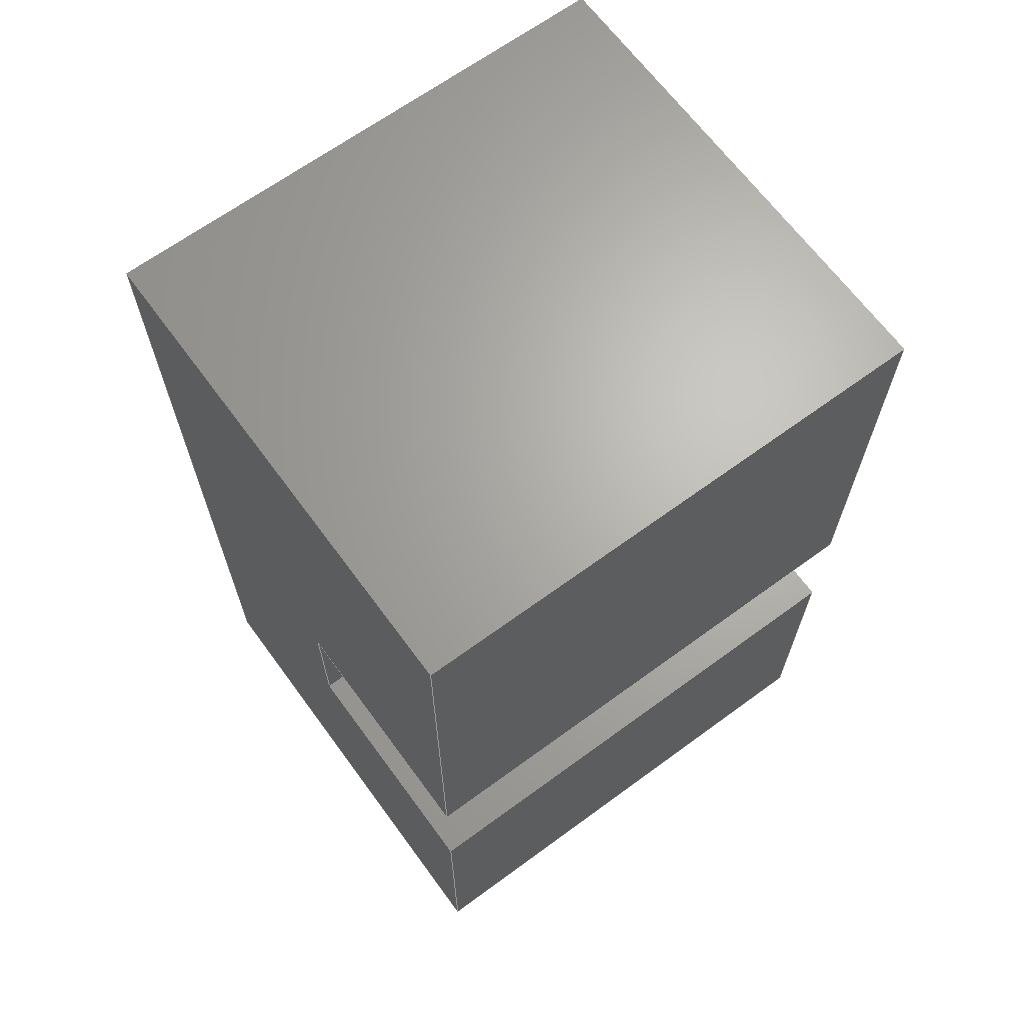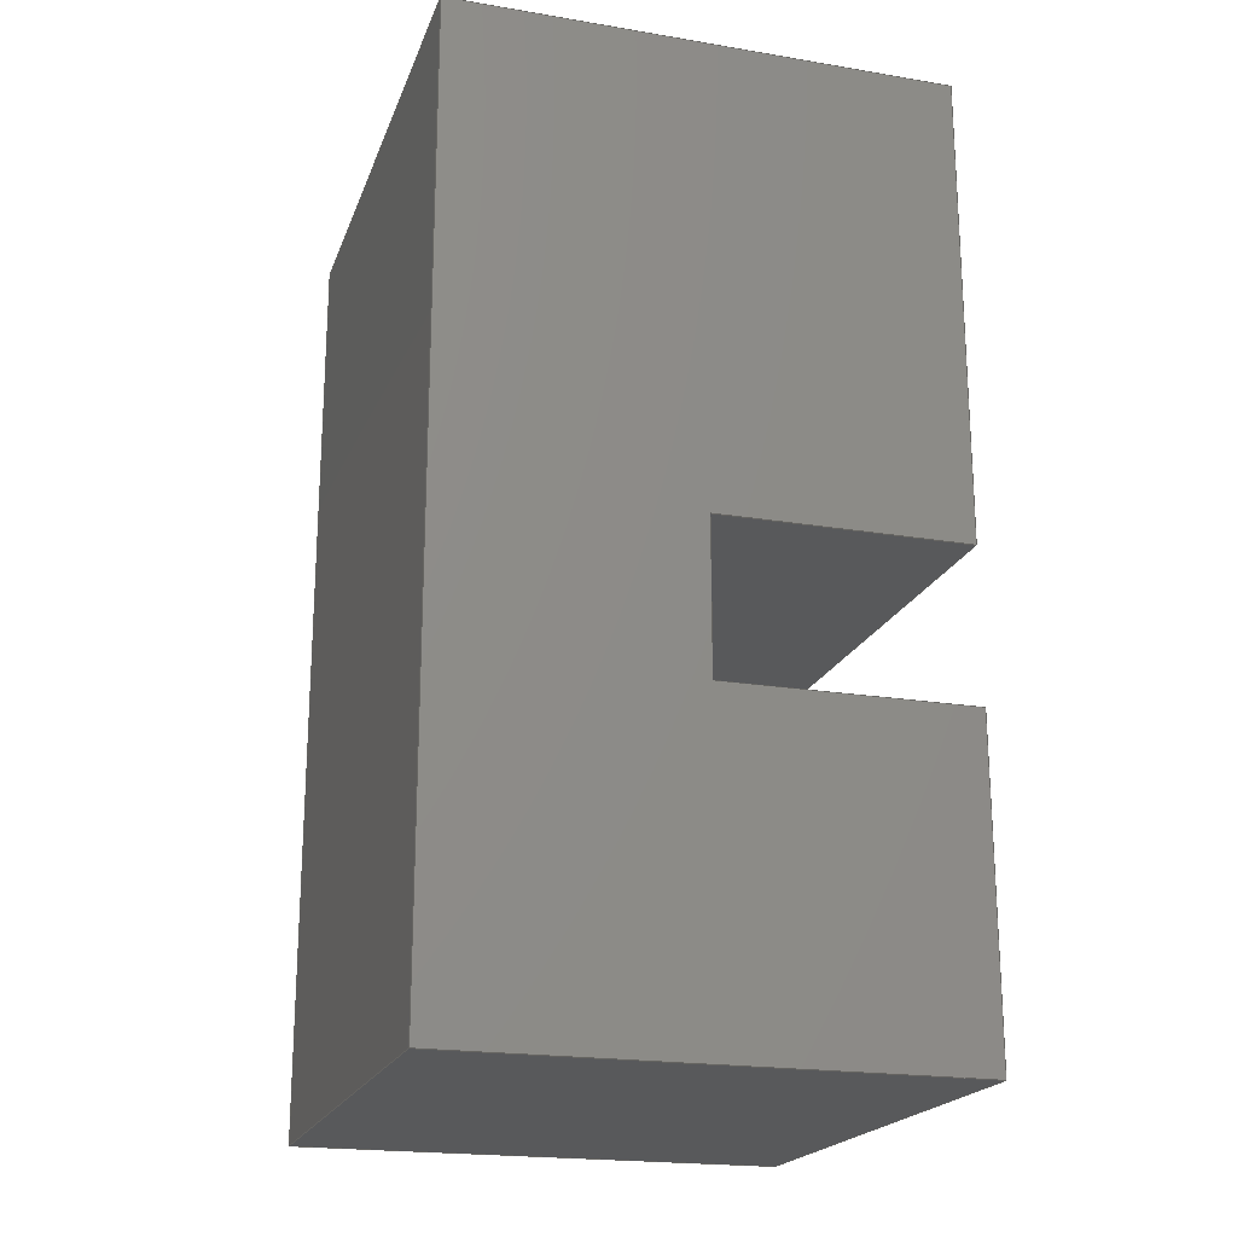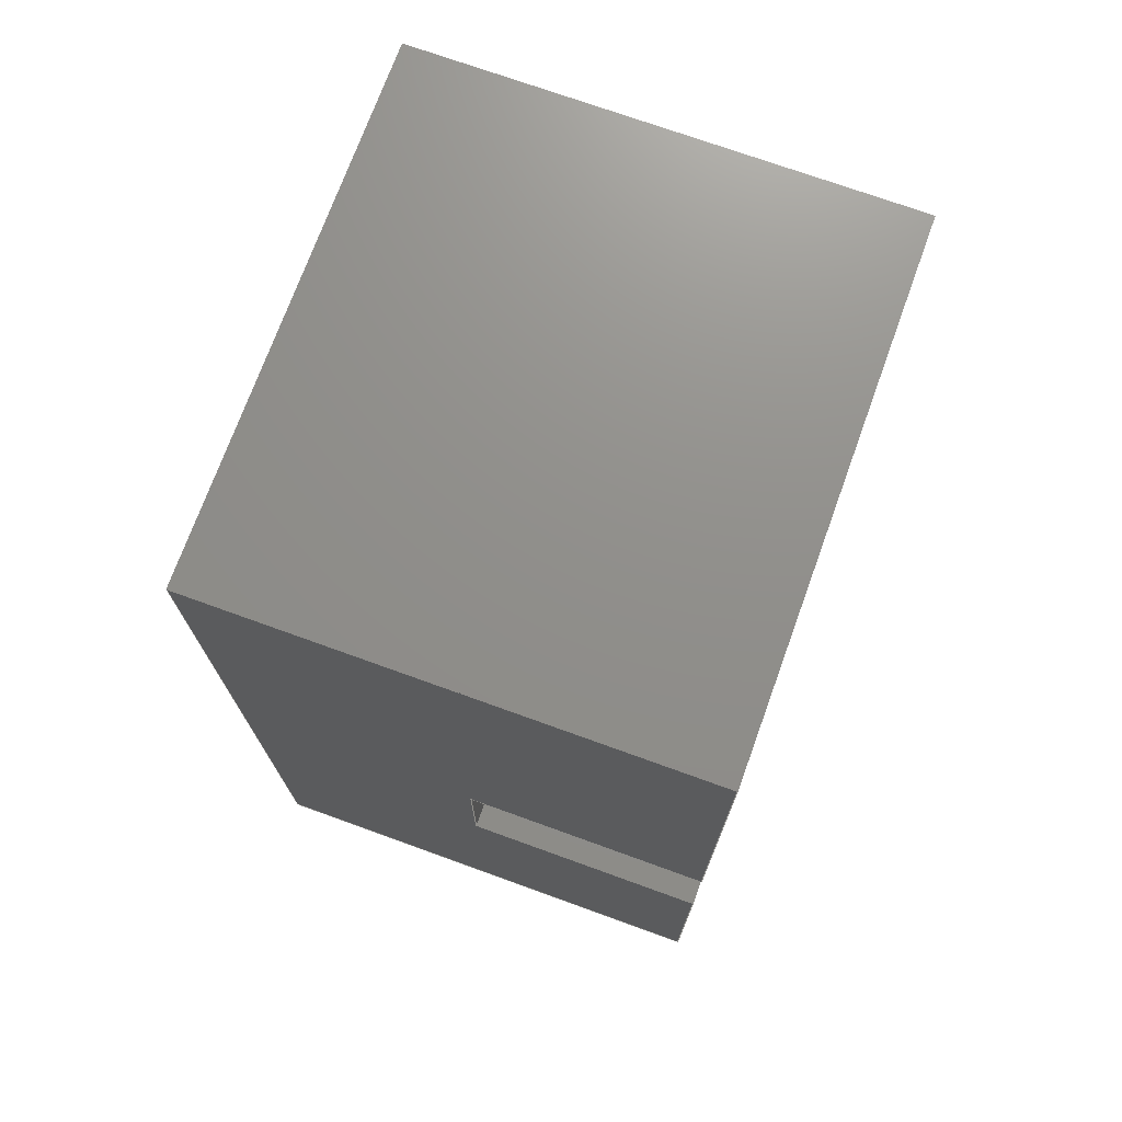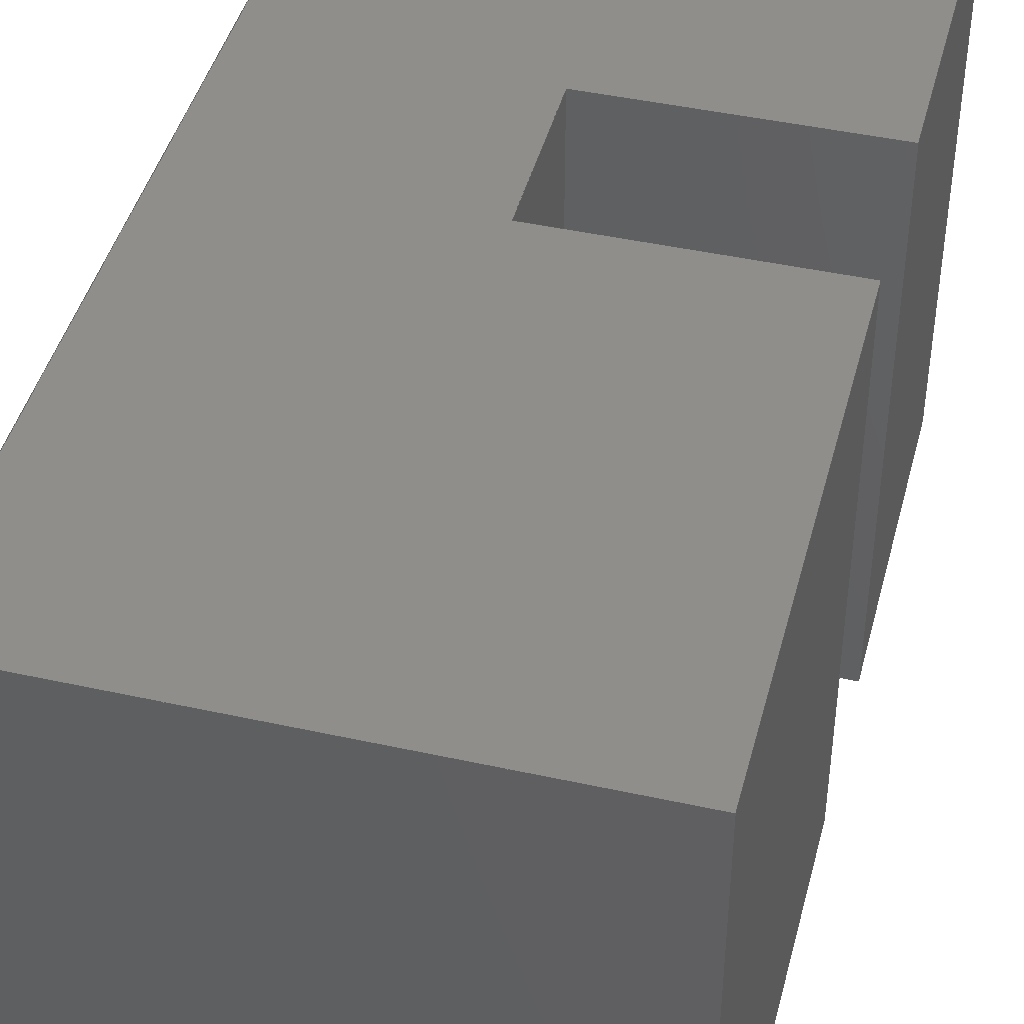
<metadata>
{"format":"step","ext":"step","renderer":"f3d","projection":"perspective","resolution":1024,"background":"white","views":[{"elev":66.4,"azim":53.7,"up":"+Z"},{"elev":-20.4,"azim":-16.9,"up":"+Z"},{"elev":72.9,"azim":19.9,"up":"+Z"},{"elev":44.0,"azim":14.5,"up":"+Y"}]}
</metadata>
<code>
ISO-10303-21;
DATA;
#1=MECHANICAL_DESIGN_GEOMETRIC_PRESENTATION_REPRESENTATION('',(#4),#306);
#2=SHAPE_REPRESENTATION_RELATIONSHIP('SRR','None',#312,#3);
#3=ADVANCED_BREP_SHAPE_REPRESENTATION('',(#5),#305);
#4=STYLED_ITEM('',(#322),#5);
#5=MANIFOLD_SOLID_BREP('Body1',#182);
#6=FACE_OUTER_BOUND('',#16,.T.);
#7=FACE_OUTER_BOUND('',#17,.T.);
#8=FACE_OUTER_BOUND('',#18,.T.);
#9=FACE_OUTER_BOUND('',#19,.T.);
#10=FACE_OUTER_BOUND('',#20,.T.);
#11=FACE_OUTER_BOUND('',#21,.T.);
#12=FACE_OUTER_BOUND('',#22,.T.);
#13=FACE_OUTER_BOUND('',#23,.T.);
#14=FACE_OUTER_BOUND('',#24,.T.);
#15=FACE_OUTER_BOUND('',#25,.T.);
#16=EDGE_LOOP('',(#114,#115,#116,#117));
#17=EDGE_LOOP('',(#118,#119,#120,#121));
#18=EDGE_LOOP('',(#122,#123,#124,#125));
#19=EDGE_LOOP('',(#126,#127,#128,#129));
#20=EDGE_LOOP('',(#130,#131,#132,#133));
#21=EDGE_LOOP('',(#134,#135,#136,#137));
#22=EDGE_LOOP('',(#138,#139,#140,#141));
#23=EDGE_LOOP('',(#142,#143,#144,#145));
#24=EDGE_LOOP('',(#146,#147,#148,#149,#150,#151,#152,#153));
#25=EDGE_LOOP('',(#154,#155,#156,#157,#158,#159,#160,#161));
#26=LINE('',#256,#50);
#27=LINE('',#258,#51);
#28=LINE('',#260,#52);
#29=LINE('',#261,#53);
#30=LINE('',#264,#54);
#31=LINE('',#266,#55);
#32=LINE('',#267,#56);
#33=LINE('',#270,#57);
#34=LINE('',#272,#58);
#35=LINE('',#273,#59);
#36=LINE('',#276,#60);
#37=LINE('',#278,#61);
#38=LINE('',#279,#62);
#39=LINE('',#282,#63);
#40=LINE('',#284,#64);
#41=LINE('',#285,#65);
#42=LINE('',#288,#66);
#43=LINE('',#290,#67);
#44=LINE('',#291,#68);
#45=LINE('',#294,#69);
#46=LINE('',#296,#70);
#47=LINE('',#297,#71);
#48=LINE('',#299,#72);
#49=LINE('',#300,#73);
#50=VECTOR('',#210,0.01);
#51=VECTOR('',#211,0.01);
#52=VECTOR('',#212,0.01);
#53=VECTOR('',#213,0.01);
#54=VECTOR('',#216,0.01);
#55=VECTOR('',#217,0.01);
#56=VECTOR('',#218,0.01);
#57=VECTOR('',#221,0.01);
#58=VECTOR('',#222,0.01);
#59=VECTOR('',#223,0.01);
#60=VECTOR('',#226,0.01);
#61=VECTOR('',#227,0.01);
#62=VECTOR('',#228,0.01);
#63=VECTOR('',#231,0.01);
#64=VECTOR('',#232,0.01);
#65=VECTOR('',#233,0.01);
#66=VECTOR('',#236,0.01);
#67=VECTOR('',#237,0.01);
#68=VECTOR('',#238,0.01);
#69=VECTOR('',#241,0.01);
#70=VECTOR('',#242,0.01);
#71=VECTOR('',#243,0.01);
#72=VECTOR('',#246,0.01);
#73=VECTOR('',#247,0.01);
#74=VERTEX_POINT('',#254);
#75=VERTEX_POINT('',#255);
#76=VERTEX_POINT('',#257);
#77=VERTEX_POINT('',#259);
#78=VERTEX_POINT('',#263);
#79=VERTEX_POINT('',#265);
#80=VERTEX_POINT('',#269);
#81=VERTEX_POINT('',#271);
#82=VERTEX_POINT('',#275);
#83=VERTEX_POINT('',#277);
#84=VERTEX_POINT('',#281);
#85=VERTEX_POINT('',#283);
#86=VERTEX_POINT('',#287);
#87=VERTEX_POINT('',#289);
#88=VERTEX_POINT('',#293);
#89=VERTEX_POINT('',#295);
#90=EDGE_CURVE('',#74,#75,#26,.T.);
#91=EDGE_CURVE('',#74,#76,#27,.T.);
#92=EDGE_CURVE('',#77,#76,#28,.T.);
#93=EDGE_CURVE('',#75,#77,#29,.T.);
#94=EDGE_CURVE('',#78,#75,#30,.T.);
#95=EDGE_CURVE('',#79,#77,#31,.T.);
#96=EDGE_CURVE('',#78,#79,#32,.T.);
#97=EDGE_CURVE('',#80,#78,#33,.T.);
#98=EDGE_CURVE('',#81,#79,#34,.T.);
#99=EDGE_CURVE('',#80,#81,#35,.T.);
#100=EDGE_CURVE('',#82,#80,#36,.T.);
#101=EDGE_CURVE('',#83,#81,#37,.T.);
#102=EDGE_CURVE('',#82,#83,#38,.T.);
#103=EDGE_CURVE('',#84,#82,#39,.T.);
#104=EDGE_CURVE('',#85,#83,#40,.T.);
#105=EDGE_CURVE('',#84,#85,#41,.T.);
#106=EDGE_CURVE('',#86,#84,#42,.T.);
#107=EDGE_CURVE('',#87,#85,#43,.T.);
#108=EDGE_CURVE('',#86,#87,#44,.T.);
#109=EDGE_CURVE('',#88,#86,#45,.T.);
#110=EDGE_CURVE('',#89,#87,#46,.T.);
#111=EDGE_CURVE('',#88,#89,#47,.T.);
#112=EDGE_CURVE('',#74,#88,#48,.T.);
#113=EDGE_CURVE('',#76,#89,#49,.T.);
#114=ORIENTED_EDGE('',*,*,#90,.F.);
#115=ORIENTED_EDGE('',*,*,#91,.T.);
#116=ORIENTED_EDGE('',*,*,#92,.F.);
#117=ORIENTED_EDGE('',*,*,#93,.F.);
#118=ORIENTED_EDGE('',*,*,#94,.T.);
#119=ORIENTED_EDGE('',*,*,#93,.T.);
#120=ORIENTED_EDGE('',*,*,#95,.F.);
#121=ORIENTED_EDGE('',*,*,#96,.F.);
#122=ORIENTED_EDGE('',*,*,#97,.T.);
#123=ORIENTED_EDGE('',*,*,#96,.T.);
#124=ORIENTED_EDGE('',*,*,#98,.F.);
#125=ORIENTED_EDGE('',*,*,#99,.F.);
#126=ORIENTED_EDGE('',*,*,#100,.T.);
#127=ORIENTED_EDGE('',*,*,#99,.T.);
#128=ORIENTED_EDGE('',*,*,#101,.F.);
#129=ORIENTED_EDGE('',*,*,#102,.F.);
#130=ORIENTED_EDGE('',*,*,#103,.T.);
#131=ORIENTED_EDGE('',*,*,#102,.T.);
#132=ORIENTED_EDGE('',*,*,#104,.F.);
#133=ORIENTED_EDGE('',*,*,#105,.F.);
#134=ORIENTED_EDGE('',*,*,#106,.T.);
#135=ORIENTED_EDGE('',*,*,#105,.T.);
#136=ORIENTED_EDGE('',*,*,#107,.F.);
#137=ORIENTED_EDGE('',*,*,#108,.F.);
#138=ORIENTED_EDGE('',*,*,#109,.T.);
#139=ORIENTED_EDGE('',*,*,#108,.T.);
#140=ORIENTED_EDGE('',*,*,#110,.F.);
#141=ORIENTED_EDGE('',*,*,#111,.F.);
#142=ORIENTED_EDGE('',*,*,#112,.T.);
#143=ORIENTED_EDGE('',*,*,#111,.T.);
#144=ORIENTED_EDGE('',*,*,#113,.F.);
#145=ORIENTED_EDGE('',*,*,#91,.F.);
#146=ORIENTED_EDGE('',*,*,#113,.T.);
#147=ORIENTED_EDGE('',*,*,#110,.T.);
#148=ORIENTED_EDGE('',*,*,#107,.T.);
#149=ORIENTED_EDGE('',*,*,#104,.T.);
#150=ORIENTED_EDGE('',*,*,#101,.T.);
#151=ORIENTED_EDGE('',*,*,#98,.T.);
#152=ORIENTED_EDGE('',*,*,#95,.T.);
#153=ORIENTED_EDGE('',*,*,#92,.T.);
#154=ORIENTED_EDGE('',*,*,#112,.F.);
#155=ORIENTED_EDGE('',*,*,#90,.T.);
#156=ORIENTED_EDGE('',*,*,#94,.F.);
#157=ORIENTED_EDGE('',*,*,#97,.F.);
#158=ORIENTED_EDGE('',*,*,#100,.F.);
#159=ORIENTED_EDGE('',*,*,#103,.F.);
#160=ORIENTED_EDGE('',*,*,#106,.F.);
#161=ORIENTED_EDGE('',*,*,#109,.F.);
#162=PLANE('',#196);
#163=PLANE('',#197);
#164=PLANE('',#198);
#165=PLANE('',#199);
#166=PLANE('',#200);
#167=PLANE('',#201);
#168=PLANE('',#202);
#169=PLANE('',#203);
#170=PLANE('',#204);
#171=PLANE('',#205);
#172=ADVANCED_FACE('',(#6),#162,.T.);
#173=ADVANCED_FACE('',(#7),#163,.T.);
#174=ADVANCED_FACE('',(#8),#164,.T.);
#175=ADVANCED_FACE('',(#9),#165,.T.);
#176=ADVANCED_FACE('',(#10),#166,.T.);
#177=ADVANCED_FACE('',(#11),#167,.T.);
#178=ADVANCED_FACE('',(#12),#168,.T.);
#179=ADVANCED_FACE('',(#13),#169,.T.);
#180=ADVANCED_FACE('',(#14),#170,.T.);
#181=ADVANCED_FACE('',(#15),#171,.F.);
#182=CLOSED_SHELL('',(#172,#173,#174,#175,#176,#177,#178,#179,#180,#181));
#183=DERIVED_UNIT_ELEMENT(#185,1);
#184=DERIVED_UNIT_ELEMENT(#307,3);
#185=(
MASS_UNIT()
NAMED_UNIT(*)
SI_UNIT(.KILO.,.GRAM.)
);
#186=DERIVED_UNIT((#183,#184));
#187=MEASURE_REPRESENTATION_ITEM('density measure',
POSITIVE_RATIO_MEASURE(7850),#186);
#188=PROPERTY_DEFINITION_REPRESENTATION(#193,#190);
#189=PROPERTY_DEFINITION_REPRESENTATION(#194,#191);
#190=REPRESENTATION('material name',(#192),#305);
#191=REPRESENTATION('density',(#187),#305);
#192=DESCRIPTIVE_REPRESENTATION_ITEM('Steel','Steel');
#193=PROPERTY_DEFINITION('material property','material name',#314);
#194=PROPERTY_DEFINITION('material property','density of part',#314);
#195=AXIS2_PLACEMENT_3D('placement',#252,#206,#207);
#196=AXIS2_PLACEMENT_3D('',#253,#208,#209);
#197=AXIS2_PLACEMENT_3D('',#262,#214,#215);
#198=AXIS2_PLACEMENT_3D('',#268,#219,#220);
#199=AXIS2_PLACEMENT_3D('',#274,#224,#225);
#200=AXIS2_PLACEMENT_3D('',#280,#229,#230);
#201=AXIS2_PLACEMENT_3D('',#286,#234,#235);
#202=AXIS2_PLACEMENT_3D('',#292,#239,#240);
#203=AXIS2_PLACEMENT_3D('',#298,#244,#245);
#204=AXIS2_PLACEMENT_3D('',#301,#248,#249);
#205=AXIS2_PLACEMENT_3D('',#302,#250,#251);
#206=DIRECTION('axis',(0,0,1));
#207=DIRECTION('refdir',(1,0,0));
#208=DIRECTION('center_axis',(0,0,-1));
#209=DIRECTION('ref_axis',(-1,0,0));
#210=DIRECTION('',(1,0,0));
#211=DIRECTION('',(0,1,0));
#212=DIRECTION('',(-1,0,0));
#213=DIRECTION('',(0,1,0));
#214=DIRECTION('center_axis',(1,0,0));
#215=DIRECTION('ref_axis',(0,0,-1));
#216=DIRECTION('',(0,0,-1));
#217=DIRECTION('',(0,0,-1));
#218=DIRECTION('',(0,1,0));
#219=DIRECTION('center_axis',(0,0,1));
#220=DIRECTION('ref_axis',(1,0,0));
#221=DIRECTION('',(1,0,0));
#222=DIRECTION('',(1,0,0));
#223=DIRECTION('',(0,1,0));
#224=DIRECTION('center_axis',(1,0,0));
#225=DIRECTION('ref_axis',(0,0,-1));
#226=DIRECTION('',(0,0,-1));
#227=DIRECTION('',(0,0,-1));
#228=DIRECTION('',(0,1,0));
#229=DIRECTION('center_axis',(0,0,-1));
#230=DIRECTION('ref_axis',(-1,0,0));
#231=DIRECTION('',(-1,0,0));
#232=DIRECTION('',(-1,0,0));
#233=DIRECTION('',(0,1,0));
#234=DIRECTION('center_axis',(1,0,0));
#235=DIRECTION('ref_axis',(0,0,-1));
#236=DIRECTION('',(0,0,-1));
#237=DIRECTION('',(0,0,-1));
#238=DIRECTION('',(0,1,0));
#239=DIRECTION('center_axis',(0,0,1));
#240=DIRECTION('ref_axis',(1,0,0));
#241=DIRECTION('',(1,0,0));
#242=DIRECTION('',(1,0,0));
#243=DIRECTION('',(0,1,0));
#244=DIRECTION('center_axis',(-1,0,0));
#245=DIRECTION('ref_axis',(0,0,1));
#246=DIRECTION('',(0,0,1));
#247=DIRECTION('',(0,0,1));
#248=DIRECTION('center_axis',(0,1,0));
#249=DIRECTION('ref_axis',(0,0,1));
#250=DIRECTION('center_axis',(0,1,0));
#251=DIRECTION('ref_axis',(1,0,0));
#252=CARTESIAN_POINT('',(0,0,0));
#253=CARTESIAN_POINT('Origin',(0.03,0,0.008152));
#254=CARTESIAN_POINT('',(0.0116,0,0.008152));
#255=CARTESIAN_POINT('',(0.03,0,0.008152));
#256=CARTESIAN_POINT('',(0.0116,0,0.008152));
#257=CARTESIAN_POINT('',(0.0116,0.02,0.008152));
#258=CARTESIAN_POINT('',(0.0116,0,0.008152));
#259=CARTESIAN_POINT('',(0.03,0.02,0.008152));
#260=CARTESIAN_POINT('',(0.0116,0.02,0.008152));
#261=CARTESIAN_POINT('',(0.03,0,0.008152));
#262=CARTESIAN_POINT('Origin',(0.03,0,0.02));
#263=CARTESIAN_POINT('',(0.03,0,0.02));
#264=CARTESIAN_POINT('',(0.03,0,0.02));
#265=CARTESIAN_POINT('',(0.03,0.02,0.02));
#266=CARTESIAN_POINT('',(0.03,0.02,0.02));
#267=CARTESIAN_POINT('',(0.03,0,0.02));
#268=CARTESIAN_POINT('Origin',(0.0208,0,0.02));
#269=CARTESIAN_POINT('',(0.0208,0,0.02));
#270=CARTESIAN_POINT('',(0.0208,0,0.02));
#271=CARTESIAN_POINT('',(0.0208,0.02,0.02));
#272=CARTESIAN_POINT('',(0.0208,0.02,0.02));
#273=CARTESIAN_POINT('',(0.0208,0,0.02));
#274=CARTESIAN_POINT('Origin',(0.0208,0,0.0256));
#275=CARTESIAN_POINT('',(0.0208,0,0.0256));
#276=CARTESIAN_POINT('',(0.0208,0,0.0256));
#277=CARTESIAN_POINT('',(0.0208,0.02,0.0256));
#278=CARTESIAN_POINT('',(0.0208,0.02,0.0256));
#279=CARTESIAN_POINT('',(0.0208,0,0.0256));
#280=CARTESIAN_POINT('Origin',(0.03,0,0.0256));
#281=CARTESIAN_POINT('',(0.03,0,0.0256));
#282=CARTESIAN_POINT('',(0.03,0,0.0256));
#283=CARTESIAN_POINT('',(0.03,0.02,0.0256));
#284=CARTESIAN_POINT('',(0.03,0.02,0.0256));
#285=CARTESIAN_POINT('',(0.03,0,0.0256));
#286=CARTESIAN_POINT('Origin',(0.03,0,0.04305));
#287=CARTESIAN_POINT('',(0.03,0,0.04305));
#288=CARTESIAN_POINT('',(0.03,0,0.04305));
#289=CARTESIAN_POINT('',(0.03,0.02,0.04305));
#290=CARTESIAN_POINT('',(0.03,0.02,0.04305));
#291=CARTESIAN_POINT('',(0.03,0,0.04305));
#292=CARTESIAN_POINT('Origin',(0.0116,0,0.04305));
#293=CARTESIAN_POINT('',(0.0116,0,0.04305));
#294=CARTESIAN_POINT('',(0.0116,0,0.04305));
#295=CARTESIAN_POINT('',(0.0116,0.02,0.04305));
#296=CARTESIAN_POINT('',(0.0116,0.02,0.04305));
#297=CARTESIAN_POINT('',(0.0116,0,0.04305));
#298=CARTESIAN_POINT('Origin',(0.0116,0,0.008152));
#299=CARTESIAN_POINT('',(0.0116,0,0.008152));
#300=CARTESIAN_POINT('',(0.0116,0.02,0.008152));
#301=CARTESIAN_POINT('Origin',(0.0208,0.02,0.0256));
#302=CARTESIAN_POINT('Origin',(0.0208,0,0.0256));
#303=UNCERTAINTY_MEASURE_WITH_UNIT(LENGTH_MEASURE(1e-05),#307,
'DISTANCE_ACCURACY_VALUE',
'Maximum model space distance between geometric entities at asserted c
onnectivities');
#304=UNCERTAINTY_MEASURE_WITH_UNIT(LENGTH_MEASURE(1e-05),#307,
'DISTANCE_ACCURACY_VALUE',
'Maximum model space distance between geometric entities at asserted c
onnectivities');
#305=(
GEOMETRIC_REPRESENTATION_CONTEXT(3)
GLOBAL_UNCERTAINTY_ASSIGNED_CONTEXT((#303))
GLOBAL_UNIT_ASSIGNED_CONTEXT((#307,#308,#309))
REPRESENTATION_CONTEXT('','3D')
);
#306=(
GEOMETRIC_REPRESENTATION_CONTEXT(3)
GLOBAL_UNCERTAINTY_ASSIGNED_CONTEXT((#304))
GLOBAL_UNIT_ASSIGNED_CONTEXT((#307,#308,#309))
REPRESENTATION_CONTEXT('','3D')
);
#307=(
LENGTH_UNIT()
NAMED_UNIT(*)
SI_UNIT($,.METRE.)
);
#308=(
NAMED_UNIT(*)
PLANE_ANGLE_UNIT()
SI_UNIT($,.RADIAN.)
);
#309=(
NAMED_UNIT(*)
SI_UNIT($,.STERADIAN.)
SOLID_ANGLE_UNIT()
);
#310=SHAPE_DEFINITION_REPRESENTATION(#311,#312);
#311=PRODUCT_DEFINITION_SHAPE('',$,#314);
#312=SHAPE_REPRESENTATION('',(#195),#305);
#313=PRODUCT_DEFINITION_CONTEXT('part definition',#318,'design');
#314=PRODUCT_DEFINITION('Untitled','Untitled',#315,#313);
#315=PRODUCT_DEFINITION_FORMATION('',$,#320);
#316=PRODUCT_RELATED_PRODUCT_CATEGORY('Untitled','Untitled',(#320));
#317=APPLICATION_PROTOCOL_DEFINITION('international standard',
'automotive_design',2009,#318);
#318=APPLICATION_CONTEXT(
'Core Data for Automotive Mechanical Design Process');
#319=PRODUCT_CONTEXT('part definition',#318,'mechanical');
#320=PRODUCT('Untitled','Untitled',$,(#319));
#321=PRESENTATION_STYLE_ASSIGNMENT((#323));
#322=PRESENTATION_STYLE_ASSIGNMENT((#324));
#323=SURFACE_STYLE_USAGE(.BOTH.,#325);
#324=SURFACE_STYLE_USAGE(.BOTH.,#326);
#325=SURFACE_SIDE_STYLE('',(#327));
#326=SURFACE_SIDE_STYLE('',(#328));
#327=SURFACE_STYLE_FILL_AREA(#329);
#328=SURFACE_STYLE_FILL_AREA(#330);
#329=FILL_AREA_STYLE('Steel - Satin',(#331));
#330=FILL_AREA_STYLE('Walnut - Glossy',(#332));
#331=FILL_AREA_STYLE_COLOUR('Steel - Satin',#333);
#332=FILL_AREA_STYLE_COLOUR('Walnut - Glossy',#334);
#333=COLOUR_RGB('Steel - Satin',0.6275,0.6275,0.6275);
#334=COLOUR_RGB('Walnut - Glossy',0,0,0);
ENDSEC;
END-ISO-10303-21;

</code>
